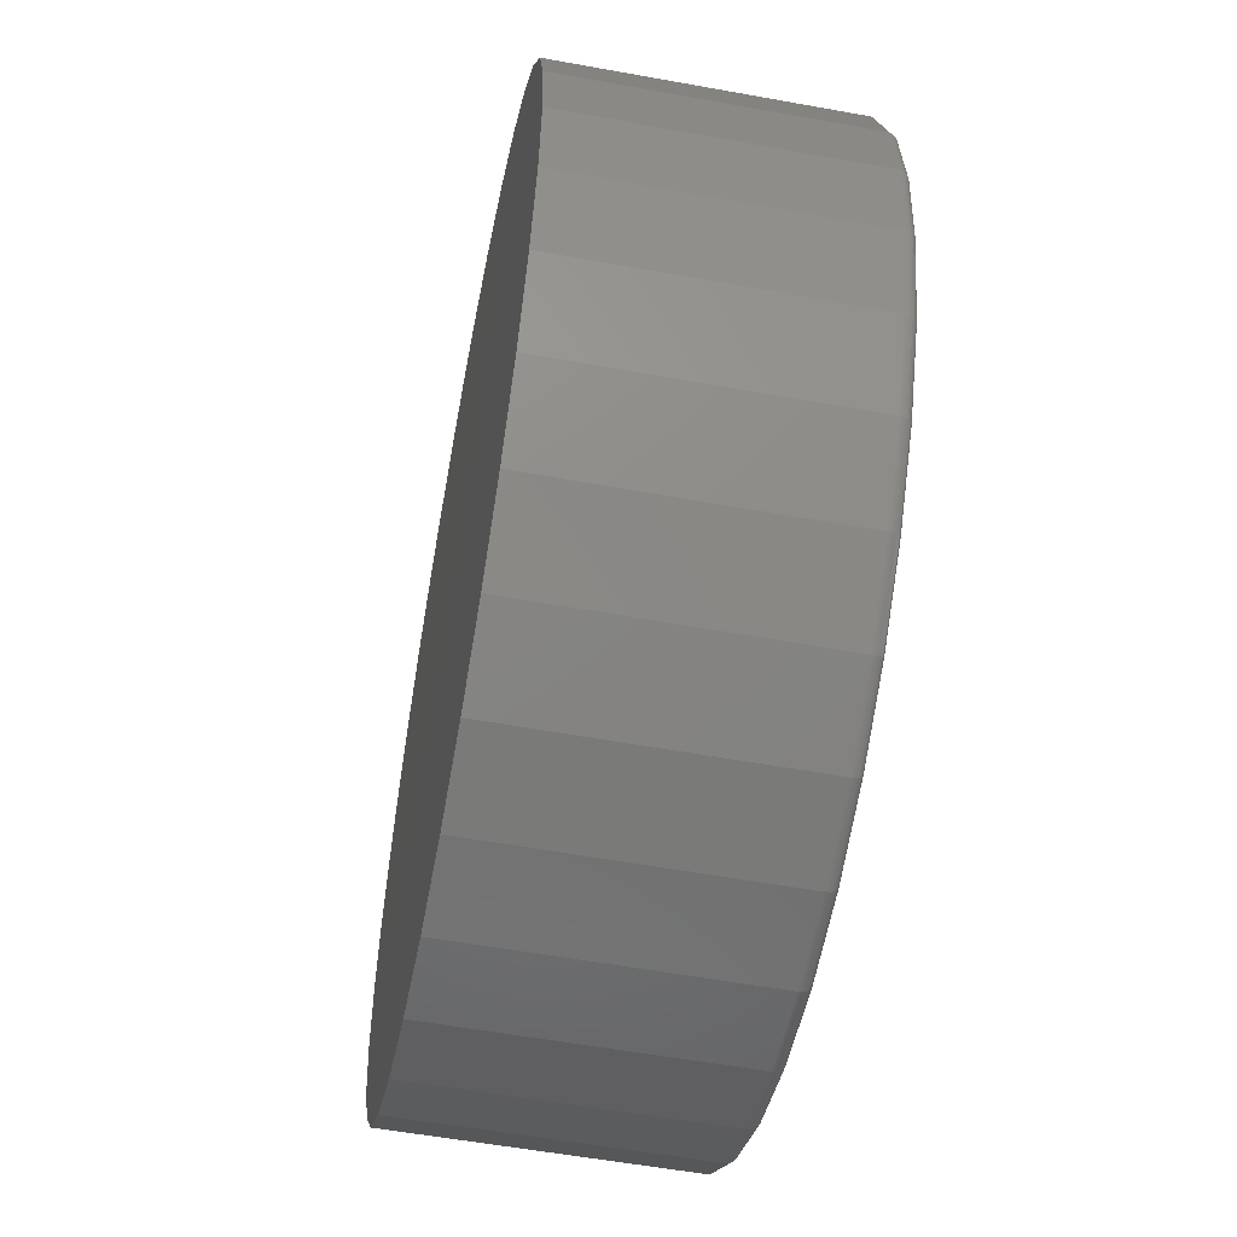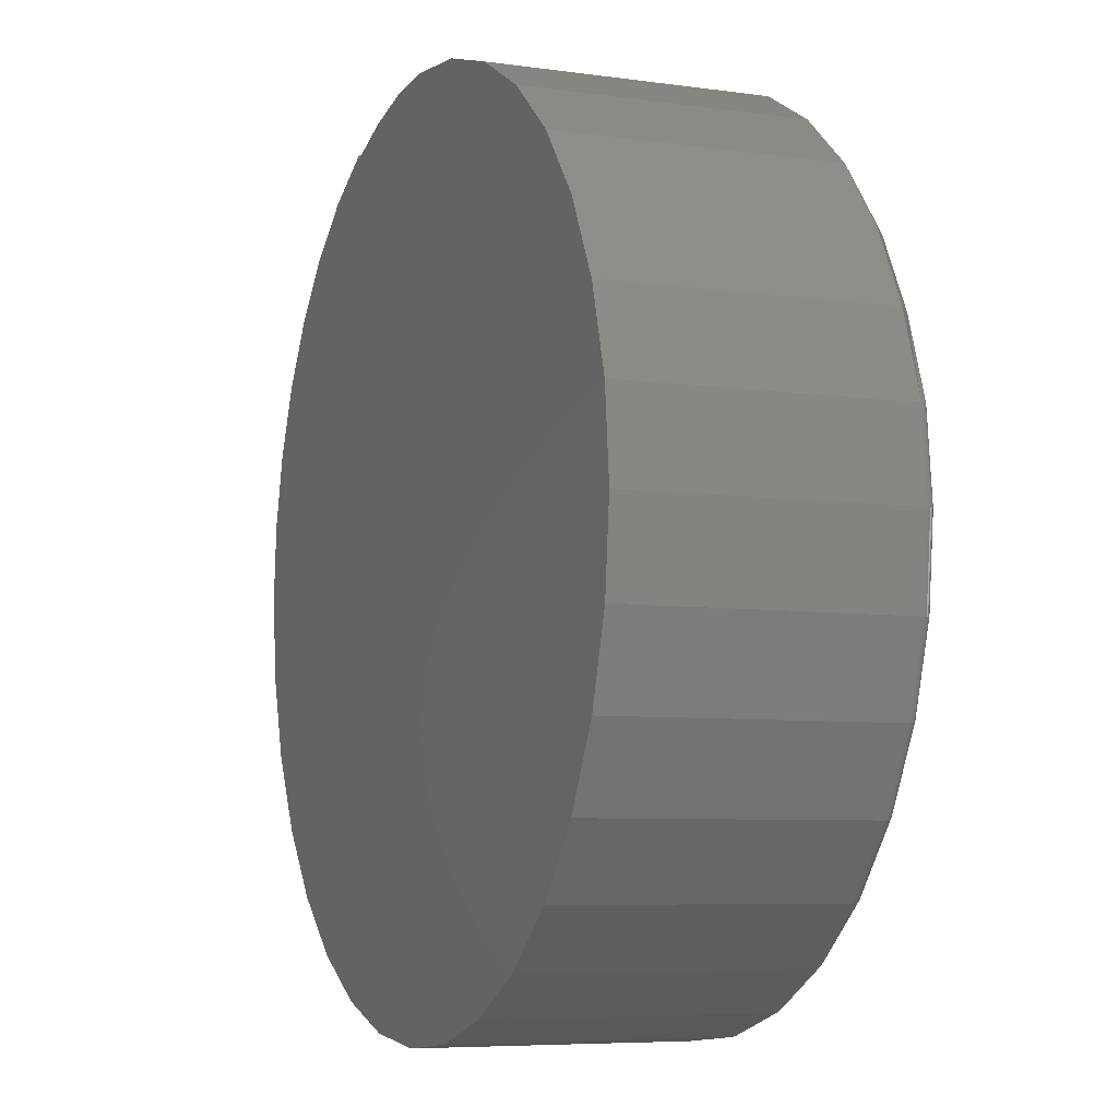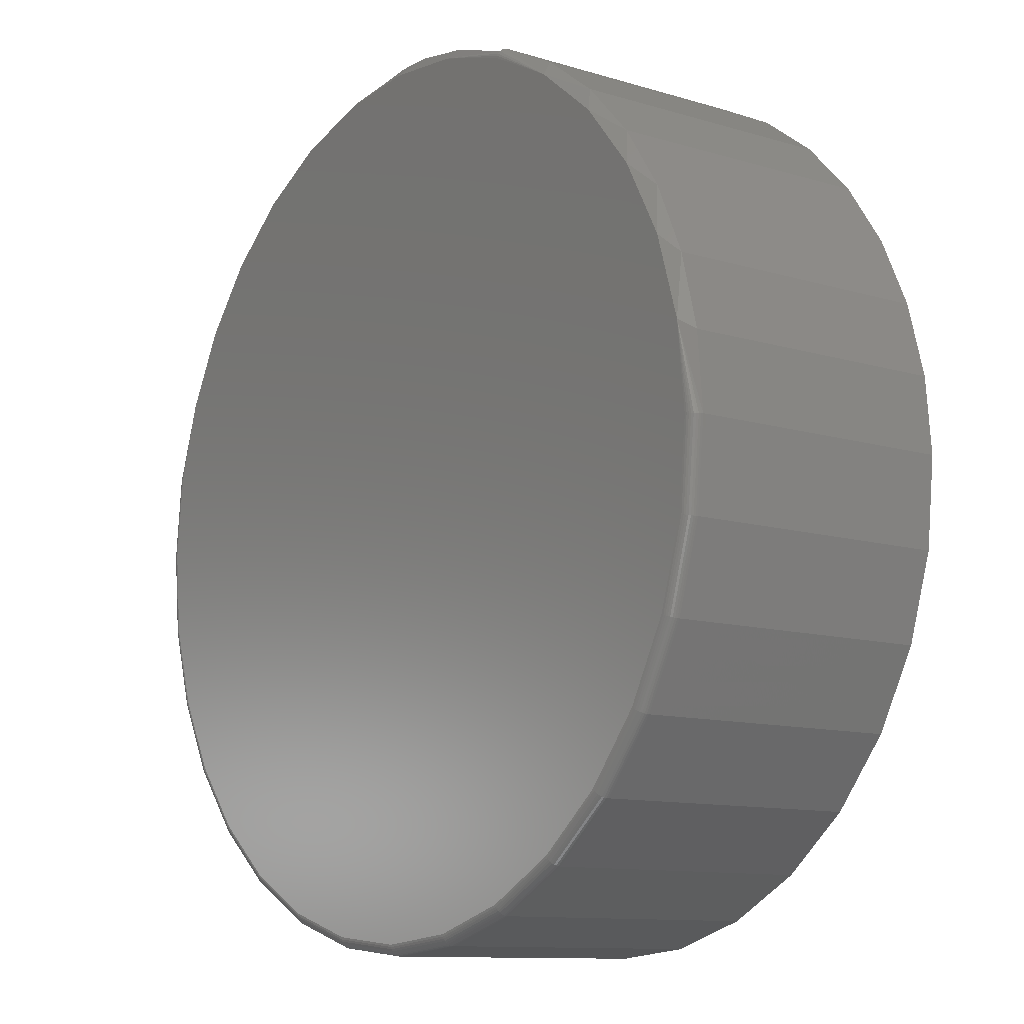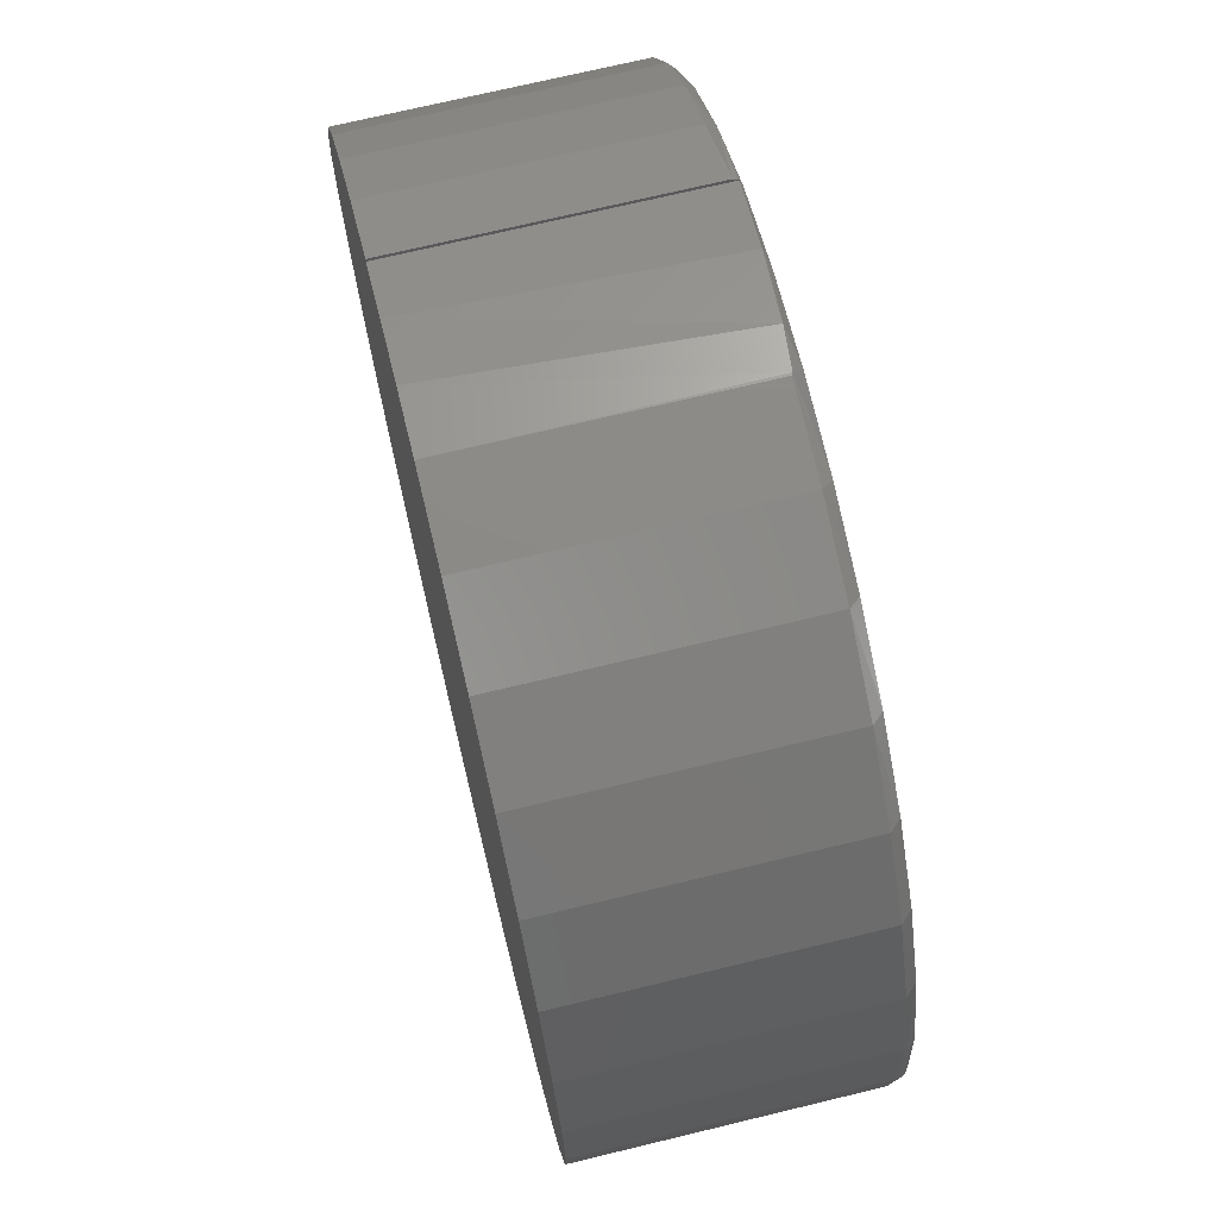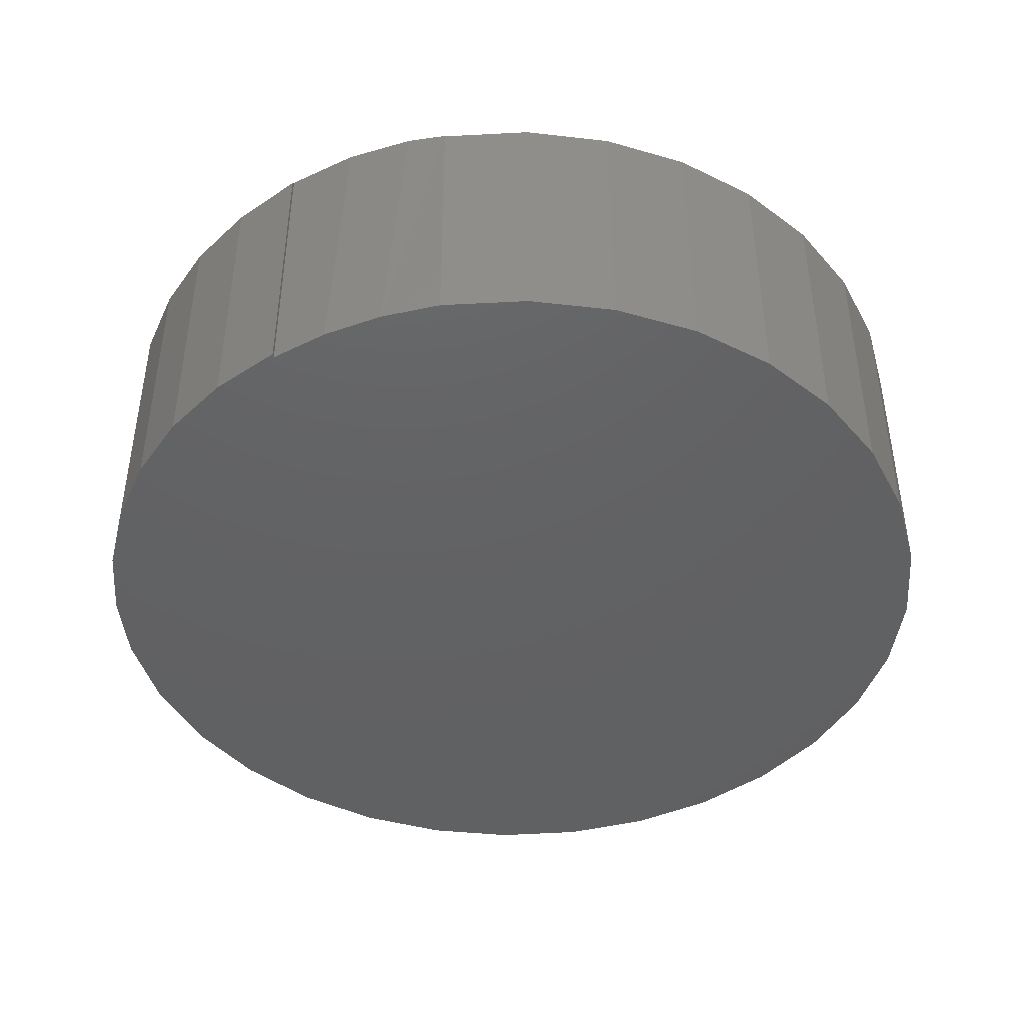
<metadata>
{"format":"stl","ext":"stl","renderer":"f3d","projection":"perspective","resolution":1024,"background":"white","views":[{"elev":-56.1,"azim":-100.8,"up":"+Y"},{"elev":-6.6,"azim":-112.5,"up":"+Y"},{"elev":-11.0,"azim":53.2,"up":"+Y"},{"elev":71.1,"azim":-103.6,"up":"+Y"},{"elev":-43.9,"azim":-169.9,"up":"+Z"}]}
</metadata>
<code>
# stl→obj: 233 verts, 462 faces
v 0.1278 0.2969 0
v 0.1278 0.2969 0.2014
v 0.1278 0.2984 0.1999
v 0.1278 0.2996 0.1977
v 0.1278 0.3 0.1953
v 0.1278 0.3 0
v 0.07862 0.3139 0.2002
v 0.0873 0.3116 0
v 0.03171 0.3222 0.1984
v 0.04516 0.3205 0
v 0.003918 0.3236 0.1961
v 0.002189 0.3236 0
v 0.002189 0.3236 0.1953
v 0.1752 0.2757 0
v -0.0586 0.3166 0
v 0.2841 0.161 0
v -0.2559 0.1816 0
v 0.2544 0.2052 0
v -0.1169 0.298 0
v -0.1705 0.2685 0
v 0.2178 0.2438 0
v -0.2174 0.2292 0
v 0.007895 -0.3079 0
v -0.05371 -0.3018 0
v 0.0695 -0.3018 0
v -0.113 -0.2839 0
v 0.1287 -0.2839 0
v -0.1675 -0.2547 0
v 0.1833 -0.2547 0
v -0.2154 -0.2154 0
v 0.2312 -0.2154 0
v -0.2547 -0.1675 0
v 0.2705 -0.1675 0
v -0.2839 -0.113 0
v 0.2996 -0.113 0
v -0.3018 -0.05371 0
v 0.3176 -0.05371 0
v -0.3079 0.007895 0
v 0.3237 0.007895 0
v -0.302 0.0688 0
v 0.3192 0.06094 0
v -0.2844 0.1274 0
v 0.3059 0.1125 0
v 0.1752 0.2757 0.1953
v 0.2178 0.2438 0.1953
v 0.2544 0.2052 0.1953
v 0.2841 0.161 0.1953
v 0.3059 0.1125 0.1953
v 0.3192 0.06094 0.1953
v 0.3237 0.007895 0.1953
v -0.3079 0.007895 0.1953
v -0.302 0.0688 0.1953
v -0.2844 0.1274 0.1953
v -0.2559 0.1816 0.1953
v -0.2174 0.2292 0.1953
v -0.1705 0.2685 0.1953
v -0.1169 0.298 0.1953
v -0.0586 0.3166 0.1953
v -0.05219 0.31 0.2031
v 0.264 0.179 0.2031
v 0.2924 0.1258 0.2031
v 0.2257 0.2257 0.2031
v 0.007895 0.3159 0.2031
v -0.11 0.2924 0.2031
v -0.1632 0.264 0.2031
v -0.2099 0.2257 0.2031
v -0.2482 0.179 0.2031
v -0.3017 0.06947 0.1968
v 0.31 0.06798 0.2031
v 0.3159 0.007895 0.2031
v 0.3174 0.007895 0.203
v 0.3189 0.007895 0.2025
v 0.3202 0.007895 0.2018
v 0.3214 0.007895 0.2008
v 0.3224 0.007895 0.1997
v 0.3231 0.007895 0.1983
v 0.3235 0.007895 0.1968
v 0.179 0.264 0.2031
v 0.1269 0.2952 0.2025
v 0.1263 0.2938 0.203
v 0.1258 0.2924 0.2031
v 0.06798 0.31 0.2031
v -0.2766 0.1258 0.2031
v -0.3012 0.06939 0.1983
v -0.3005 0.06925 0.1997
v -0.2996 0.06906 0.2008
v -0.2984 0.06882 0.2018
v -0.2971 0.06856 0.2025
v -0.2957 0.06828 0.203
v -0.2942 0.06798 0.2031
v -0.3001 0.007895 0.2031
v -0.3016 0.007895 0.203
v -0.3031 0.007895 0.2025
v -0.3044 0.007895 0.2018
v -0.3056 0.007895 0.2008
v -0.3066 0.007895 0.1997
v -0.3073 0.007895 0.1983
v -0.3077 0.007895 0.1968
v 0.31 -0.05219 0.2031
v -0.2942 -0.05219 0.2031
v 0.2924 -0.11 0.2031
v -0.2766 -0.11 0.2031
v 0.264 -0.1632 0.2031
v -0.2482 -0.1632 0.2031
v 0.2257 -0.2099 0.2031
v -0.2099 -0.2099 0.2031
v 0.179 -0.2482 0.2031
v -0.1632 -0.2482 0.2031
v 0.1258 -0.2766 0.2031
v -0.11 -0.2766 0.2031
v 0.06798 -0.2942 0.2031
v -0.05219 -0.2942 0.2031
v 0.007895 -0.3001 0.2031
v 0.3176 -0.05371 0.1953
v 0.2996 -0.113 0.1953
v 0.2705 -0.1675 0.1953
v 0.2312 -0.2154 0.1953
v 0.1833 -0.2547 0.1953
v 0.1287 -0.2839 0.1953
v 0.0695 -0.3018 0.1953
v 0.007895 -0.3079 0.1953
v -0.05371 -0.3018 0.1953
v -0.113 -0.2839 0.1953
v -0.1675 -0.2547 0.1953
v -0.2154 -0.2154 0.1953
v -0.2547 -0.1675 0.1953
v -0.2839 -0.113 0.1953
v -0.3018 -0.05371 0.1953
v 0.3114 -0.05249 0.203
v 0.3129 -0.05277 0.2025
v 0.3142 -0.05304 0.2018
v 0.3154 -0.05327 0.2008
v 0.3163 -0.05346 0.1997
v 0.317 -0.0536 0.1983
v 0.3175 -0.05368 0.1968
v -0.2957 -0.05249 0.203
v -0.2971 -0.05277 0.2025
v -0.2984 -0.05304 0.2018
v -0.2996 -0.05327 0.2008
v -0.3005 -0.05346 0.1997
v -0.3012 -0.0536 0.1983
v -0.3017 -0.05368 0.1968
v -0.278 -0.1105 0.203
v -0.2794 -0.1111 0.2025
v -0.2806 -0.1116 0.2018
v -0.2817 -0.1121 0.2008
v -0.2826 -0.1124 0.1997
v -0.2833 -0.1127 0.1983
v -0.2837 -0.1129 0.1968
v -0.2494 -0.1641 0.203
v -0.2507 -0.1649 0.2025
v -0.2518 -0.1656 0.2018
v -0.2528 -0.1663 0.2008
v -0.2536 -0.1668 0.1997
v -0.2542 -0.1672 0.1983
v -0.2545 -0.1675 0.1968
v -0.211 -0.211 0.203
v -0.212 -0.212 0.2025
v -0.2129 -0.2129 0.2018
v -0.2138 -0.2138 0.2008
v -0.2145 -0.2145 0.1997
v -0.215 -0.215 0.1983
v -0.2153 -0.2153 0.1968
v -0.1641 -0.2494 0.203
v -0.1649 -0.2507 0.2025
v -0.1656 -0.2518 0.2018
v -0.1663 -0.2528 0.2008
v -0.1668 -0.2536 0.1997
v -0.1672 -0.2542 0.1983
v -0.1675 -0.2545 0.1968
v -0.1105 -0.278 0.203
v -0.1111 -0.2794 0.2025
v -0.1116 -0.2806 0.2018
v -0.1121 -0.2817 0.2008
v -0.1124 -0.2826 0.1997
v -0.1127 -0.2833 0.1983
v -0.1129 -0.2837 0.1968
v -0.05249 -0.2957 0.203
v -0.05277 -0.2971 0.2025
v -0.05304 -0.2984 0.2018
v -0.05327 -0.2996 0.2008
v -0.05346 -0.3005 0.1997
v -0.0536 -0.3012 0.1983
v -0.05368 -0.3017 0.1968
v 0.007895 -0.3016 0.203
v 0.007895 -0.3031 0.2025
v 0.007895 -0.3044 0.2018
v 0.007895 -0.3056 0.2008
v 0.007895 -0.3066 0.1997
v 0.007895 -0.3073 0.1983
v 0.007895 -0.3077 0.1968
v 0.06828 -0.2957 0.203
v 0.06856 -0.2971 0.2025
v 0.06882 -0.2984 0.2018
v 0.06906 -0.2996 0.2008
v 0.06925 -0.3005 0.1997
v 0.06939 -0.3012 0.1983
v 0.06947 -0.3017 0.1968
v 0.1263 -0.278 0.203
v 0.1269 -0.2794 0.2025
v 0.1274 -0.2806 0.2018
v 0.1279 -0.2817 0.2008
v 0.1282 -0.2826 0.1997
v 0.1285 -0.2833 0.1983
v 0.1287 -0.2837 0.1968
v 0.1798 -0.2494 0.203
v 0.1807 -0.2507 0.2025
v 0.1814 -0.2518 0.2018
v 0.1821 -0.2528 0.2008
v 0.1826 -0.2536 0.1997
v 0.183 -0.2542 0.1983
v 0.1833 -0.2545 0.1968
v 0.2267 -0.211 0.203
v 0.2278 -0.212 0.2025
v 0.2287 -0.2129 0.2018
v 0.2296 -0.2138 0.2008
v 0.2303 -0.2145 0.1997
v 0.2308 -0.215 0.1983
v 0.2311 -0.2153 0.1968
v 0.2652 -0.1641 0.203
v 0.2665 -0.1649 0.2025
v 0.2676 -0.1656 0.2018
v 0.2686 -0.1663 0.2008
v 0.2694 -0.1668 0.1997
v 0.27 -0.1672 0.1983
v 0.2703 -0.1675 0.1968
v 0.2938 -0.1105 0.203
v 0.2952 -0.1111 0.2025
v 0.2964 -0.1116 0.2018
v 0.2975 -0.1121 0.2008
v 0.2984 -0.1124 0.1997
v 0.2991 -0.1127 0.1983
v 0.2995 -0.1129 0.1968
f 1 2 3
f 1 3 4
f 1 4 5
f 1 5 6
f 2 1 7
f 7 1 8
f 7 8 9
f 9 8 10
f 9 10 11
f 11 10 12
f 11 12 13
f 6 14 1
f 10 15 12
f 16 17 18
f 10 8 15
f 15 8 1
f 15 1 19
f 19 1 14
f 19 14 20
f 20 14 21
f 20 21 22
f 22 21 18
f 22 18 17
f 23 24 25
f 25 24 26
f 25 26 27
f 27 26 28
f 27 28 29
f 29 28 30
f 29 30 31
f 31 30 32
f 31 32 33
f 33 32 34
f 33 34 35
f 35 34 36
f 35 36 37
f 37 36 38
f 37 38 39
f 39 38 40
f 39 40 41
f 41 40 42
f 41 42 43
f 43 42 17
f 43 17 16
f 6 5 14
f 14 5 44
f 14 44 21
f 21 44 45
f 21 45 18
f 18 45 46
f 18 46 16
f 16 46 47
f 16 47 43
f 43 47 48
f 43 48 41
f 41 48 49
f 41 49 39
f 39 49 50
f 38 51 40
f 40 51 52
f 40 52 42
f 42 52 53
f 42 53 17
f 17 53 54
f 17 54 22
f 22 54 55
f 22 55 20
f 20 55 56
f 20 56 19
f 19 56 57
f 19 57 15
f 15 57 58
f 15 58 12
f 12 58 13
f 13 59 11
f 13 58 59
f 47 60 61
f 47 61 48
f 46 62 60
f 46 60 47
f 45 62 46
f 5 4 44
f 11 59 63
f 11 63 9
f 58 64 59
f 57 65 64
f 57 64 58
f 56 66 65
f 56 65 57
f 55 67 66
f 55 66 56
f 54 67 55
f 68 53 52
f 69 70 71
f 69 71 72
f 69 72 73
f 69 73 74
f 69 74 75
f 69 75 76
f 69 76 77
f 69 77 50
f 69 50 49
f 69 49 48
f 69 48 61
f 78 62 45
f 78 45 44
f 78 44 4
f 78 4 3
f 78 3 2
f 78 2 79
f 78 79 80
f 78 80 81
f 82 81 80
f 82 80 79
f 82 79 2
f 82 2 7
f 82 7 9
f 82 9 63
f 83 67 54
f 83 54 53
f 83 53 68
f 83 68 84
f 83 84 85
f 83 85 86
f 83 86 87
f 83 87 88
f 83 88 89
f 83 89 90
f 91 90 92
f 92 90 89
f 92 89 93
f 93 89 88
f 93 88 94
f 94 88 87
f 94 87 95
f 95 87 86
f 95 86 96
f 96 86 85
f 96 85 97
f 97 85 84
f 97 84 98
f 98 84 68
f 98 68 51
f 51 68 52
f 59 82 63
f 82 59 81
f 81 59 64
f 81 64 78
f 78 64 65
f 78 65 62
f 62 65 66
f 62 66 60
f 60 66 67
f 60 67 61
f 61 67 83
f 61 83 69
f 69 83 90
f 69 90 70
f 70 90 91
f 70 91 99
f 99 91 100
f 99 100 101
f 101 100 102
f 101 102 103
f 103 102 104
f 103 104 105
f 105 104 106
f 105 106 107
f 107 106 108
f 107 108 109
f 109 108 110
f 109 110 111
f 111 110 112
f 111 112 113
f 39 50 37
f 37 50 114
f 37 114 35
f 35 114 115
f 35 115 33
f 33 115 116
f 33 116 31
f 31 116 117
f 31 117 29
f 29 117 118
f 29 118 27
f 27 118 119
f 27 119 25
f 25 119 120
f 25 120 23
f 23 120 121
f 23 121 24
f 24 121 122
f 24 122 26
f 26 122 123
f 26 123 28
f 28 123 124
f 28 124 30
f 30 124 125
f 30 125 32
f 32 125 126
f 32 126 34
f 34 126 127
f 34 127 36
f 36 127 128
f 36 128 38
f 38 128 51
f 70 99 71
f 71 99 129
f 71 129 72
f 72 129 130
f 72 130 73
f 73 130 131
f 73 131 74
f 74 131 132
f 74 132 75
f 75 132 133
f 75 133 76
f 76 133 134
f 76 134 77
f 77 134 135
f 77 135 50
f 50 135 114
f 100 91 136
f 136 91 92
f 136 92 137
f 137 92 93
f 137 93 138
f 138 93 94
f 138 94 139
f 139 94 95
f 139 95 140
f 140 95 96
f 140 96 141
f 141 96 97
f 141 97 142
f 142 97 98
f 142 98 128
f 128 98 51
f 102 100 143
f 143 100 136
f 143 136 144
f 144 136 137
f 144 137 145
f 145 137 138
f 145 138 146
f 146 138 139
f 146 139 147
f 147 139 140
f 147 140 148
f 148 140 141
f 148 141 149
f 149 141 142
f 149 142 127
f 127 142 128
f 104 102 150
f 150 102 143
f 150 143 151
f 151 143 144
f 151 144 152
f 152 144 145
f 152 145 153
f 153 145 146
f 153 146 154
f 154 146 147
f 154 147 155
f 155 147 148
f 155 148 156
f 156 148 149
f 156 149 126
f 126 149 127
f 106 104 157
f 157 104 150
f 157 150 158
f 158 150 151
f 158 151 159
f 159 151 152
f 159 152 160
f 160 152 153
f 160 153 161
f 161 153 154
f 161 154 162
f 162 154 155
f 162 155 163
f 163 155 156
f 163 156 125
f 125 156 126
f 108 106 164
f 164 106 157
f 164 157 165
f 165 157 158
f 165 158 166
f 166 158 159
f 166 159 167
f 167 159 160
f 167 160 168
f 168 160 161
f 168 161 169
f 169 161 162
f 169 162 170
f 170 162 163
f 170 163 124
f 124 163 125
f 110 108 171
f 171 108 164
f 171 164 172
f 172 164 165
f 172 165 173
f 173 165 166
f 173 166 174
f 174 166 167
f 174 167 175
f 175 167 168
f 175 168 176
f 176 168 169
f 176 169 177
f 177 169 170
f 177 170 123
f 123 170 124
f 112 110 178
f 178 110 171
f 178 171 179
f 179 171 172
f 179 172 180
f 180 172 173
f 180 173 181
f 181 173 174
f 181 174 182
f 182 174 175
f 182 175 183
f 183 175 176
f 183 176 184
f 184 176 177
f 184 177 122
f 122 177 123
f 113 112 185
f 185 112 178
f 185 178 186
f 186 178 179
f 186 179 187
f 187 179 180
f 187 180 188
f 188 180 181
f 188 181 189
f 189 181 182
f 189 182 190
f 190 182 183
f 190 183 191
f 191 183 184
f 191 184 121
f 121 184 122
f 111 113 192
f 192 113 185
f 192 185 193
f 193 185 186
f 193 186 194
f 194 186 187
f 194 187 195
f 195 187 188
f 195 188 196
f 196 188 189
f 196 189 197
f 197 189 190
f 197 190 198
f 198 190 191
f 198 191 120
f 120 191 121
f 109 111 199
f 199 111 192
f 199 192 200
f 200 192 193
f 200 193 201
f 201 193 194
f 201 194 202
f 202 194 195
f 202 195 203
f 203 195 196
f 203 196 204
f 204 196 197
f 204 197 205
f 205 197 198
f 205 198 119
f 119 198 120
f 107 109 206
f 206 109 199
f 206 199 207
f 207 199 200
f 207 200 208
f 208 200 201
f 208 201 209
f 209 201 202
f 209 202 210
f 210 202 203
f 210 203 211
f 211 203 204
f 211 204 212
f 212 204 205
f 212 205 118
f 118 205 119
f 105 107 213
f 213 107 206
f 213 206 214
f 214 206 207
f 214 207 215
f 215 207 208
f 215 208 216
f 216 208 209
f 216 209 217
f 217 209 210
f 217 210 218
f 218 210 211
f 218 211 219
f 219 211 212
f 219 212 117
f 117 212 118
f 103 105 220
f 220 105 213
f 220 213 221
f 221 213 214
f 221 214 222
f 222 214 215
f 222 215 223
f 223 215 216
f 223 216 224
f 224 216 217
f 224 217 225
f 225 217 218
f 225 218 226
f 226 218 219
f 226 219 116
f 116 219 117
f 101 103 227
f 227 103 220
f 227 220 228
f 228 220 221
f 228 221 229
f 229 221 222
f 229 222 230
f 230 222 223
f 230 223 231
f 231 223 224
f 231 224 232
f 232 224 225
f 232 225 233
f 233 225 226
f 233 226 115
f 115 226 116
f 99 101 129
f 129 101 227
f 129 227 130
f 130 227 228
f 130 228 131
f 131 228 229
f 131 229 132
f 132 229 230
f 132 230 133
f 133 230 231
f 133 231 134
f 134 231 232
f 134 232 135
f 135 232 233
f 135 233 114
f 114 233 115

</code>
